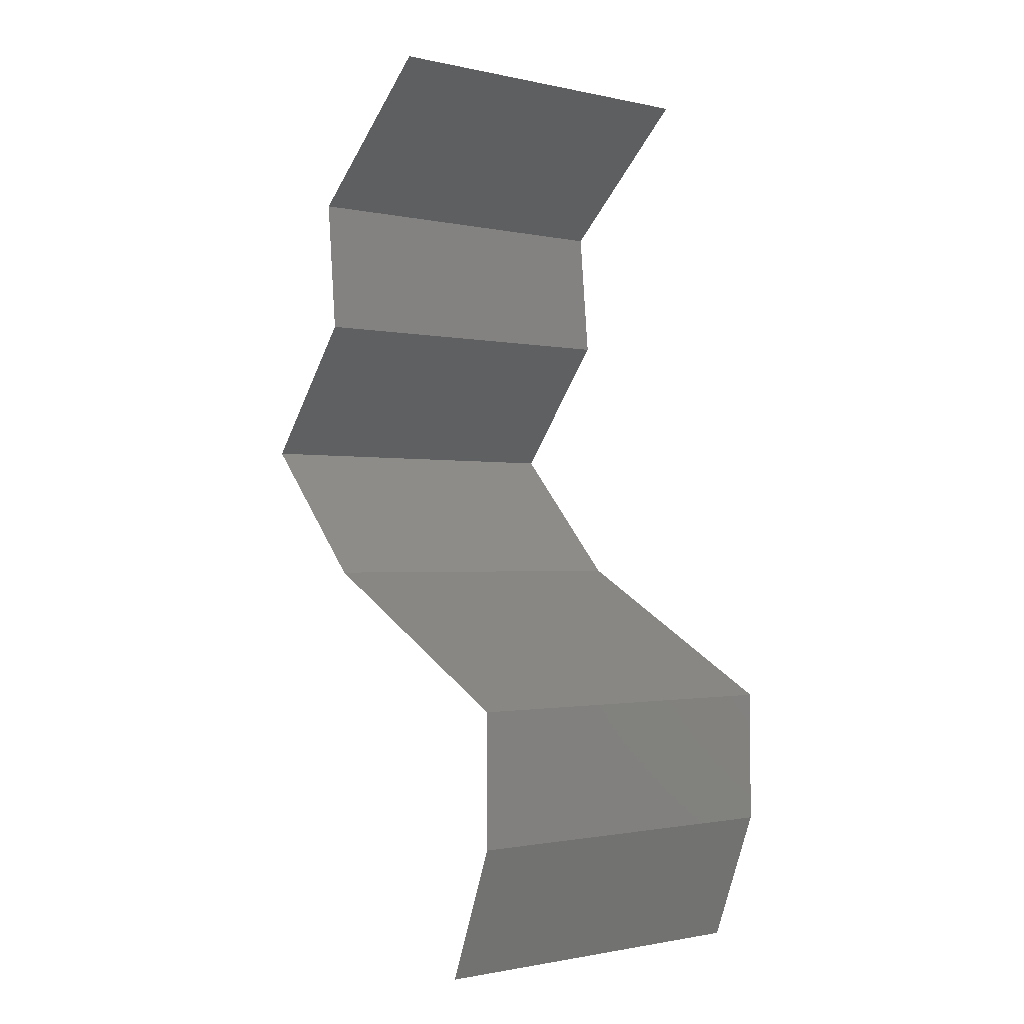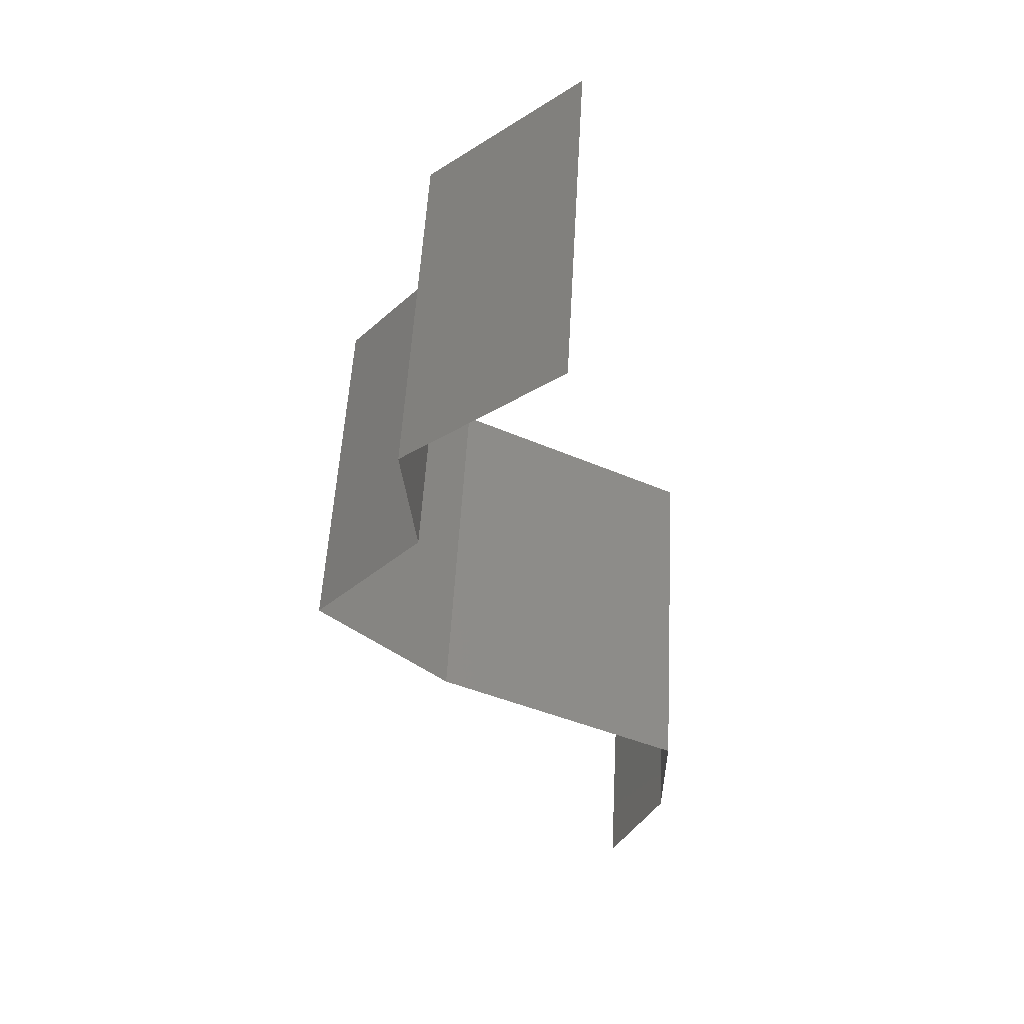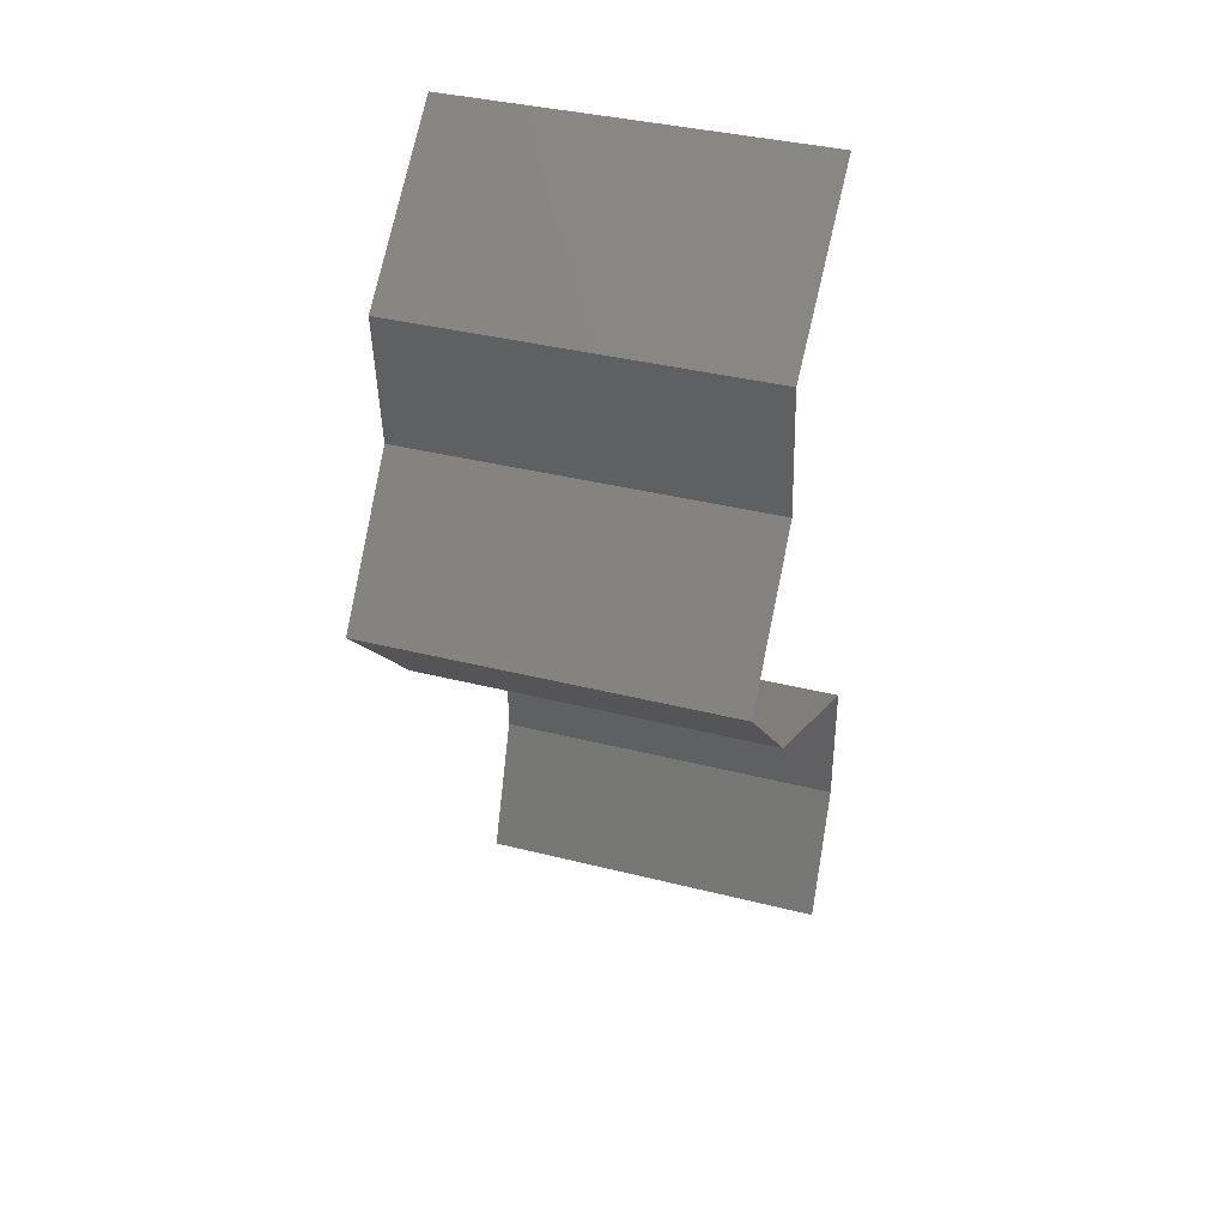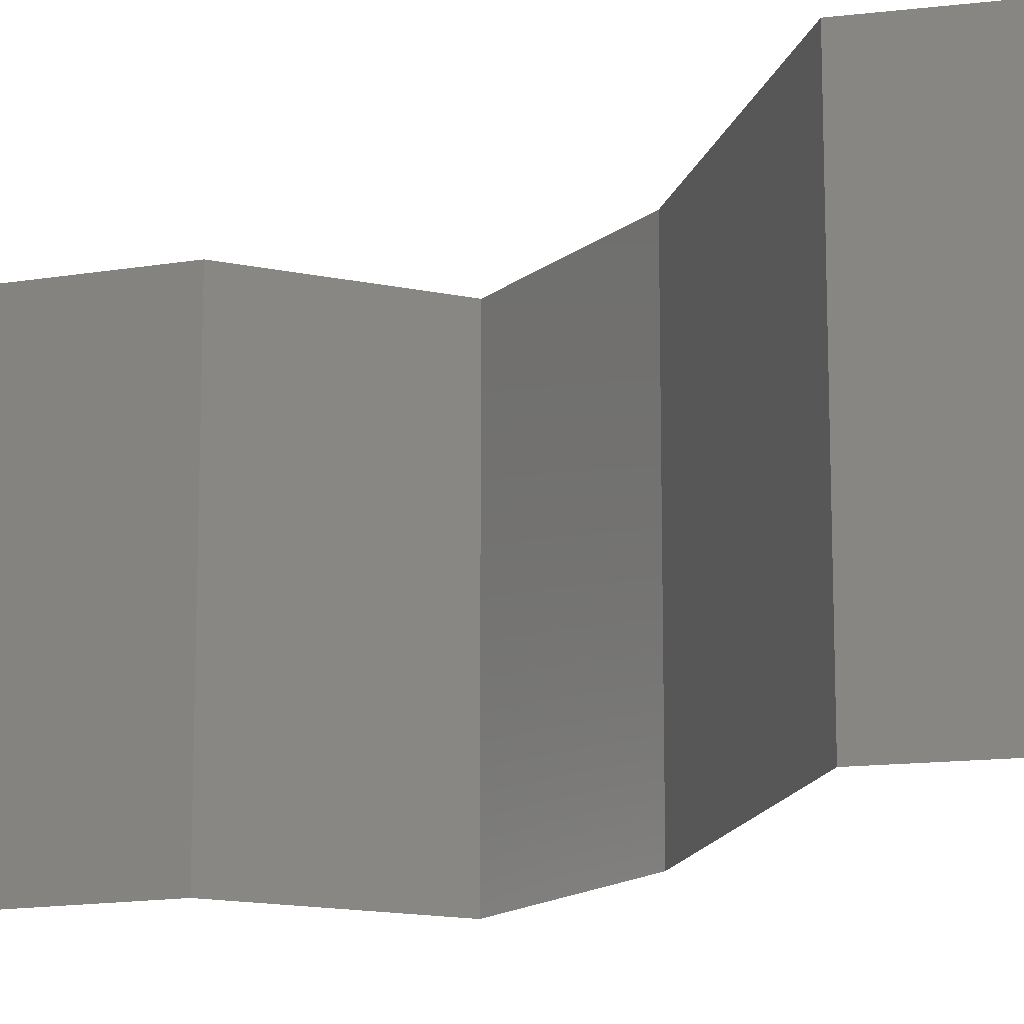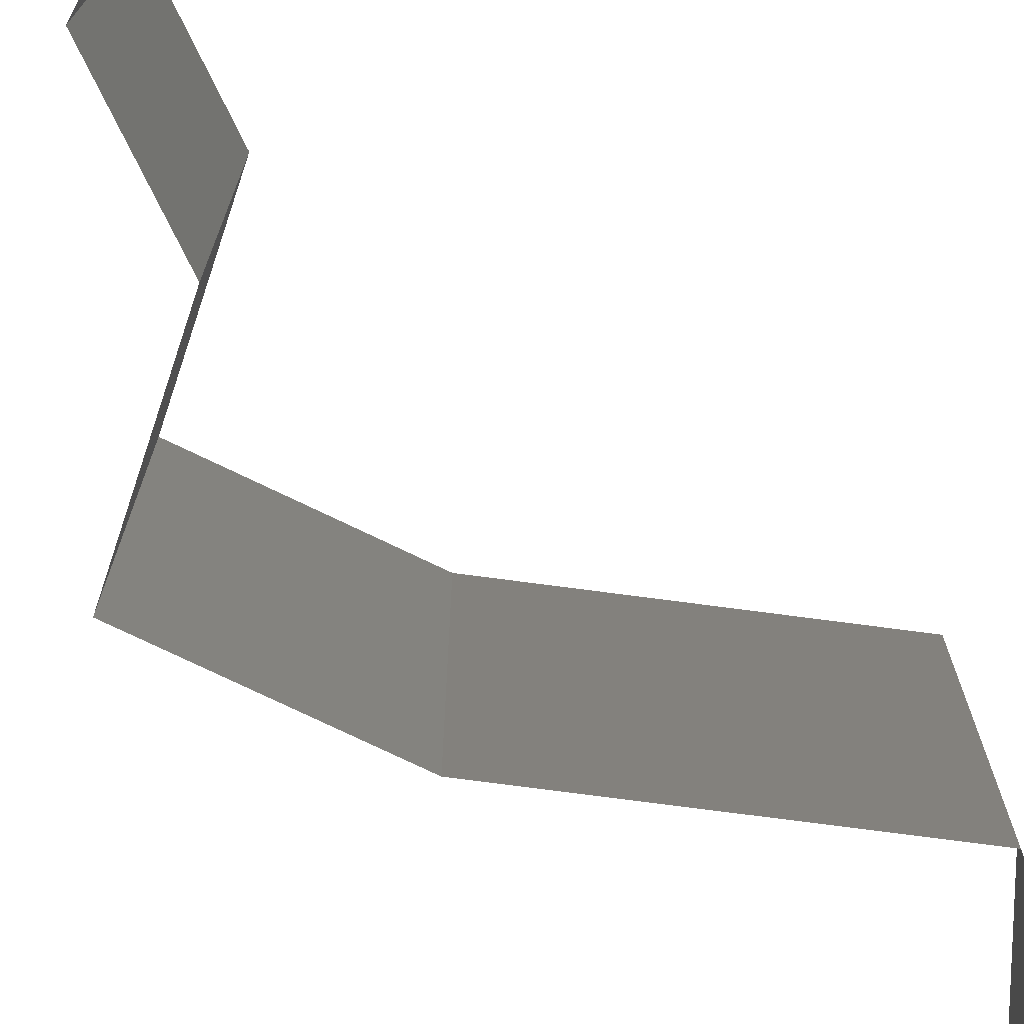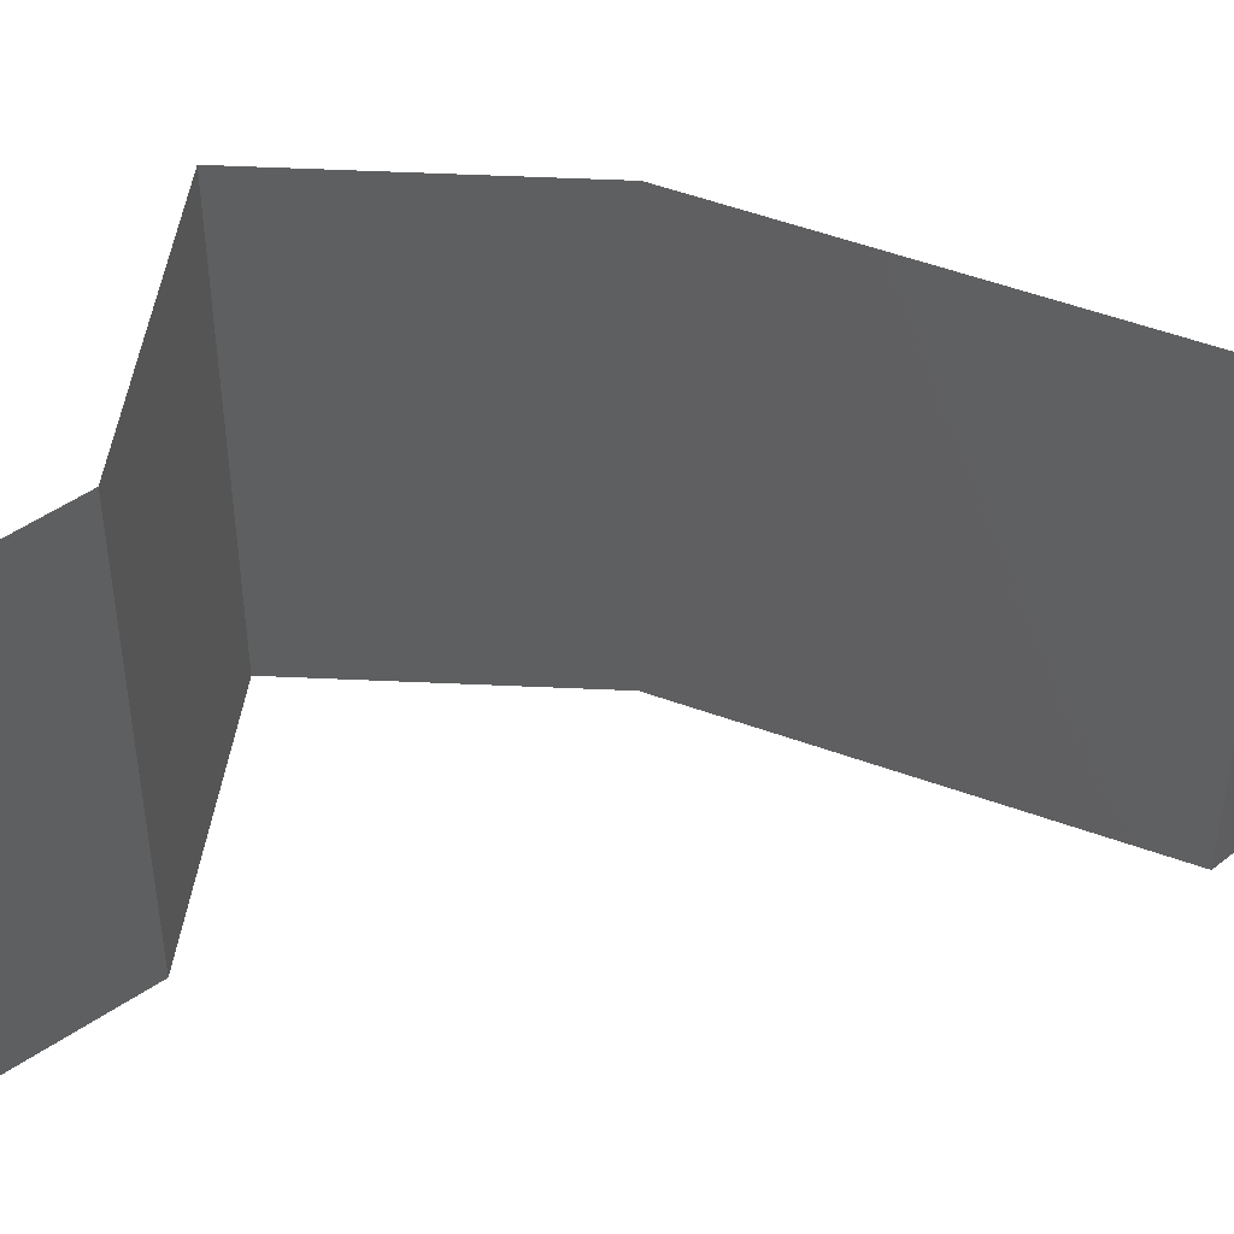
<metadata>
{"format":"stl","ext":"stl","renderer":"f3d","projection":"perspective","resolution":1024,"background":"white","views":[{"elev":-1.3,"azim":-128.7,"up":"+Y"},{"elev":54.8,"azim":-176.8,"up":"+Y"},{"elev":37.3,"azim":108.0,"up":"+Y"},{"elev":-15.0,"azim":-75.7,"up":"+Z"},{"elev":-75.2,"azim":-159.4,"up":"+Z"},{"elev":53.7,"azim":-130.9,"up":"+Z"}]}
</metadata>
<code>
# stl→obj: 41 verts, 60 faces
v 0.03018 0.05867 0
v 0.03849 0.05133 0
v 0.03434 0.055 0.005494
v 0.03849 0.05133 0.02
v 0.03018 0.05867 0.02
v 0.03434 0.055 0.01448
v 0.03018 0.05867 0.01
v 0.03849 0.05133 0.01
v 0.03779 0.044 0.01
v 0.03814 0.04767 0.005
v 0.03814 0.04767 0.015
v 0.03779 0.044 0
v 0.03779 0.044 0.02
v 0.04076 0.04033 0.015
v 0.04372 0.03667 0
v 0.04372 0.03667 0.01
v 0.04076 0.04033 0.005
v 0.04372 0.03667 0.02
v 0.03673 0.02933 0.02
v 0.04022 0.033 0.015
v 0.03673 0.02933 0
v 0.04022 0.033 0.005
v 0.03673 0.02933 0.01
v 0.02985 0.02567 0.02
v 0.02981 0.02564 0.01201
v 0.02298 0.022 0.02
v 0.02298 0.022 0.01
v 0.02298 0.022 0
v 0.02755 0.02444 0.005605
v 0.03213 0.02688 0.005523
v 0.02985 0.02567 0
v 0.02297 0.01467 0.01
v 0.02298 0.01833 0.005
v 0.02298 0.01833 0.015
v 0.02297 0.01467 0.02
v 0.02297 0.01467 0
v 0.02583 0.007333 0
v 0.02583 0.007333 0.01
v 0.0244 0.011 0.005
v 0.0244 0.011 0.015
v 0.02583 0.007333 0.02
f 1 2 3
f 4 5 6
f 5 7 6
f 2 8 3
f 7 1 3
f 8 4 6
f 8 6 3
f 6 7 3
f 9 8 10
f 8 9 11
f 2 12 10
f 13 4 11
f 8 2 10
f 4 8 11
f 12 9 10
f 9 13 11
f 13 9 14
f 15 16 17
f 9 12 17
f 16 18 14
f 12 15 17
f 18 13 14
f 16 9 17
f 9 16 14
f 19 18 20
f 15 21 22
f 18 16 20
f 21 23 22
f 22 23 20
f 16 22 20
f 16 15 22
f 23 19 20
f 24 19 25
f 26 24 25
f 19 23 25
f 27 26 25
f 28 27 29
f 23 21 30
f 21 31 30
f 31 28 29
f 29 27 25
f 29 25 30
f 25 23 30
f 31 29 30
f 32 27 33
f 27 32 34
f 35 26 34
f 28 36 33
f 27 28 33
f 26 27 34
f 36 32 33
f 32 35 34
f 37 38 39
f 35 32 40
f 38 41 40
f 32 36 39
f 36 37 39
f 32 38 40
f 41 35 40
f 38 32 39

</code>
